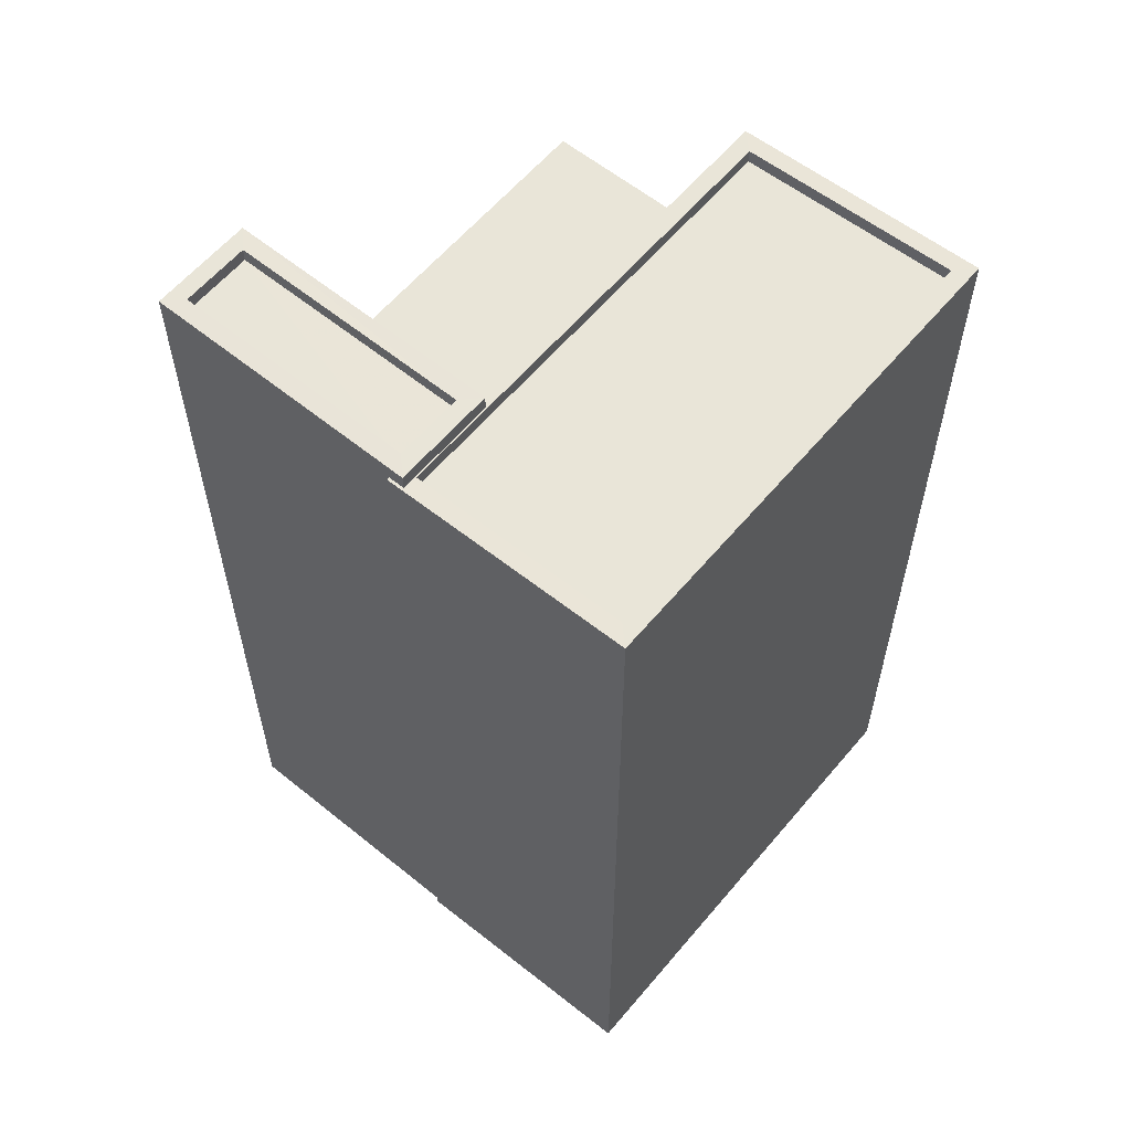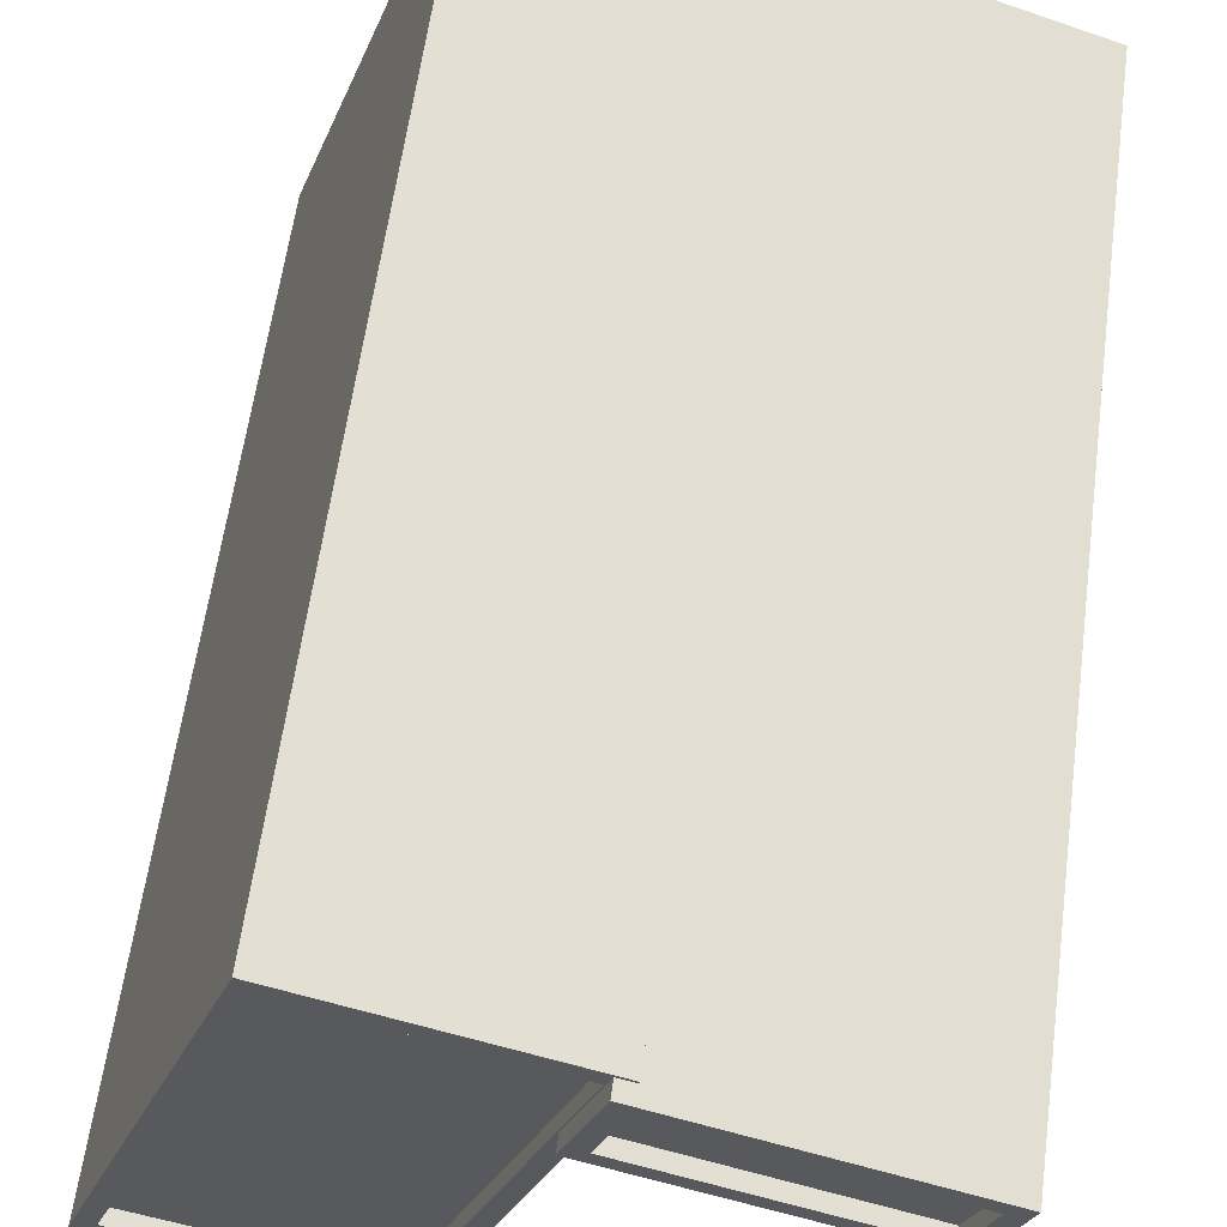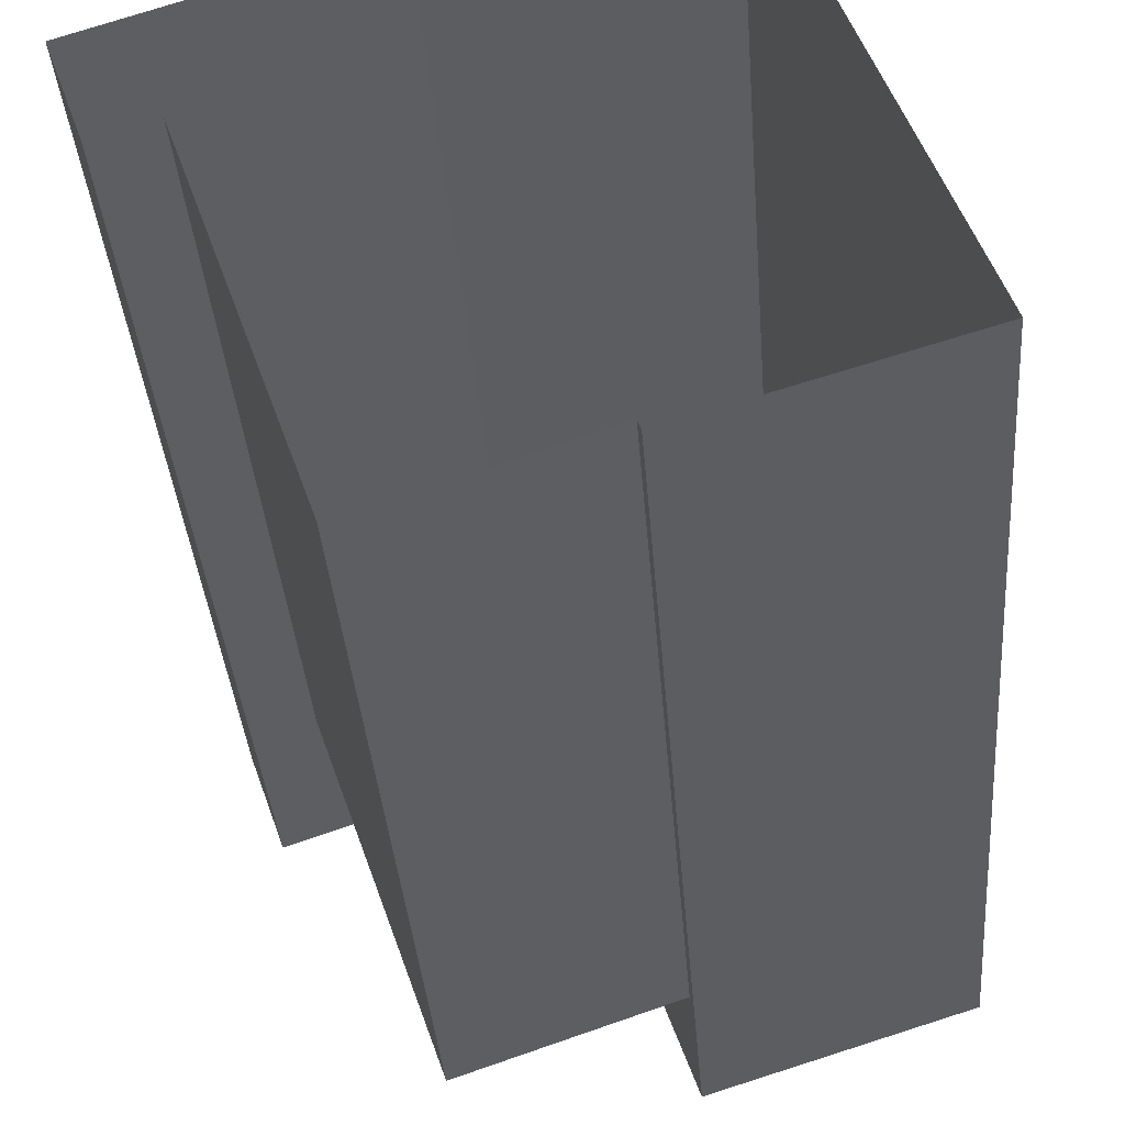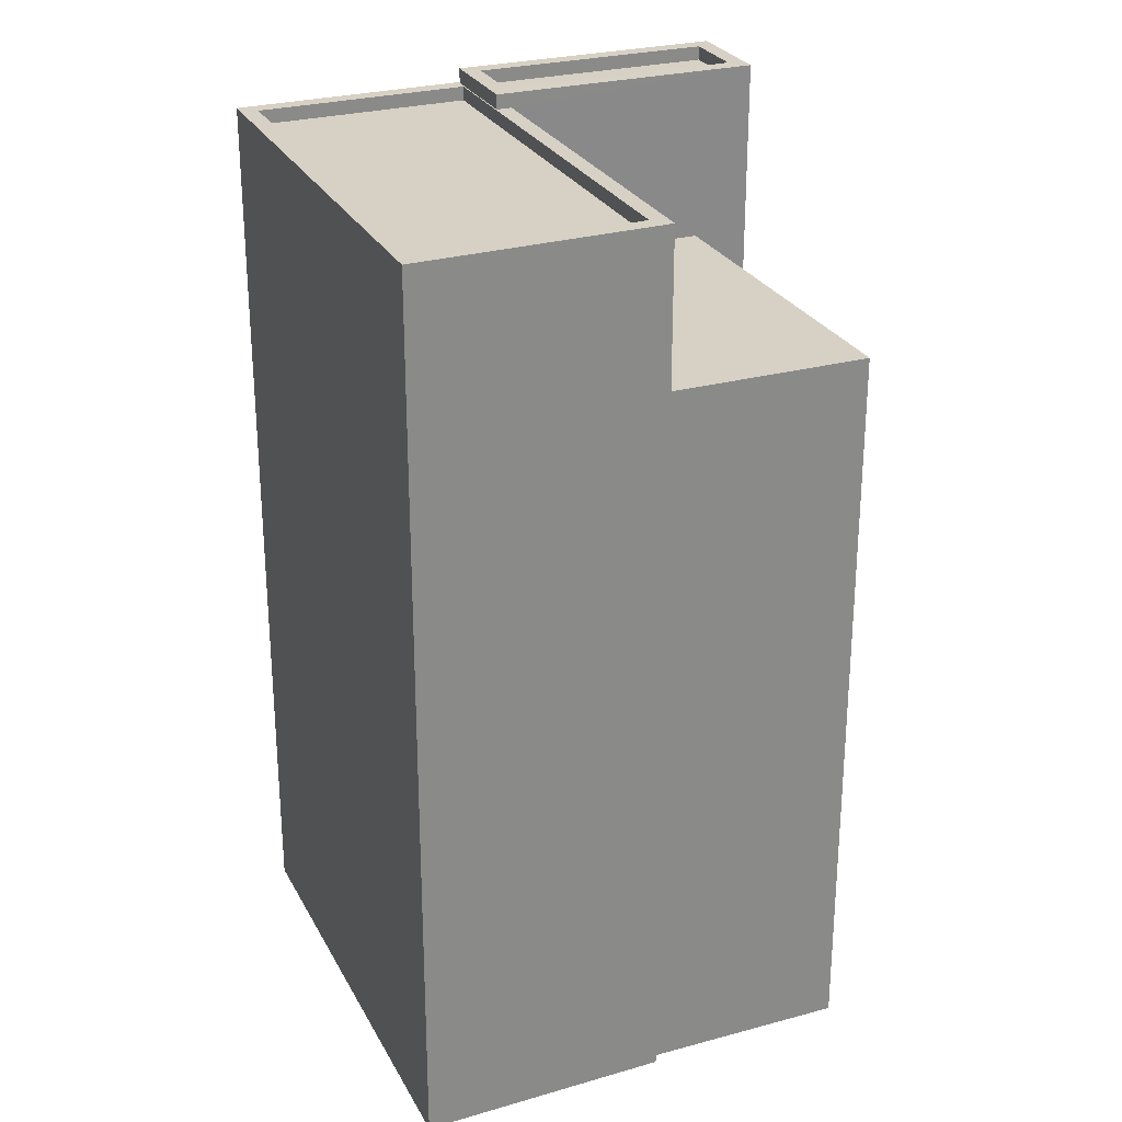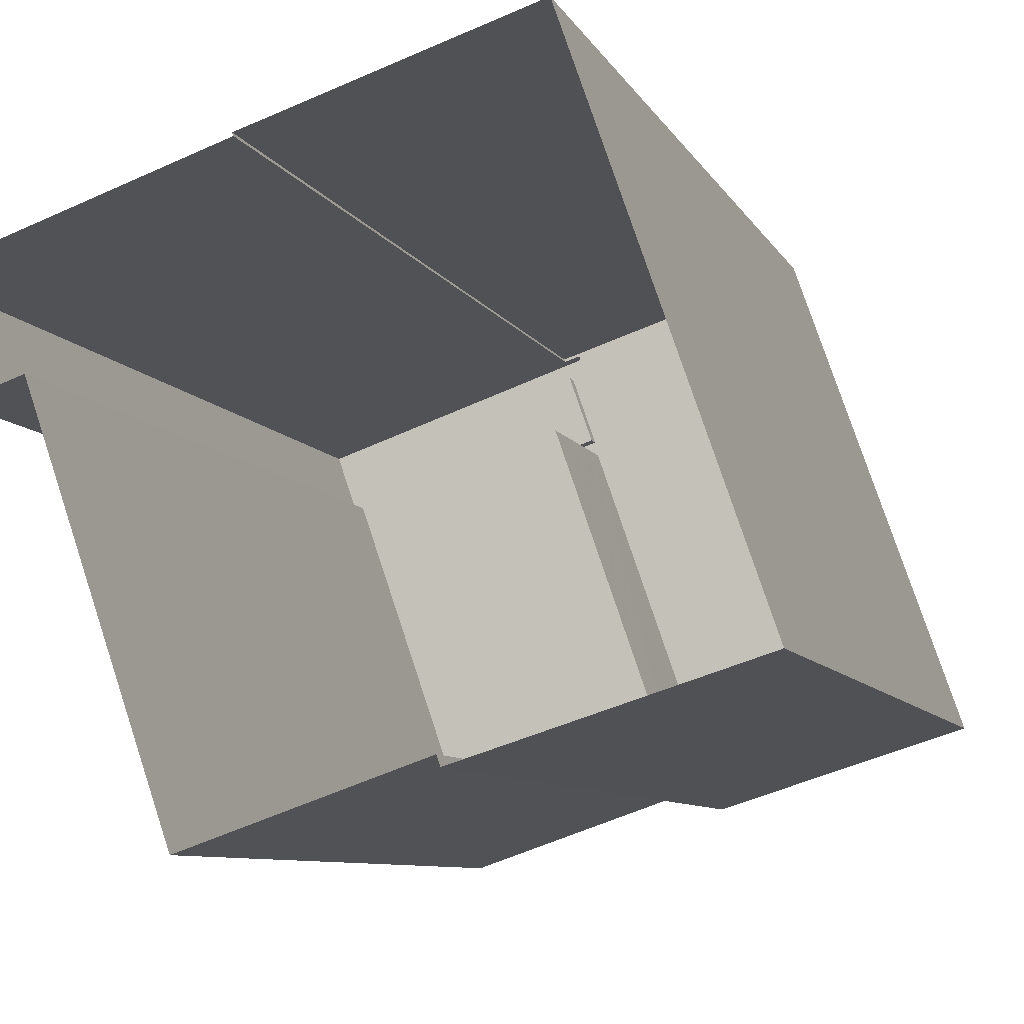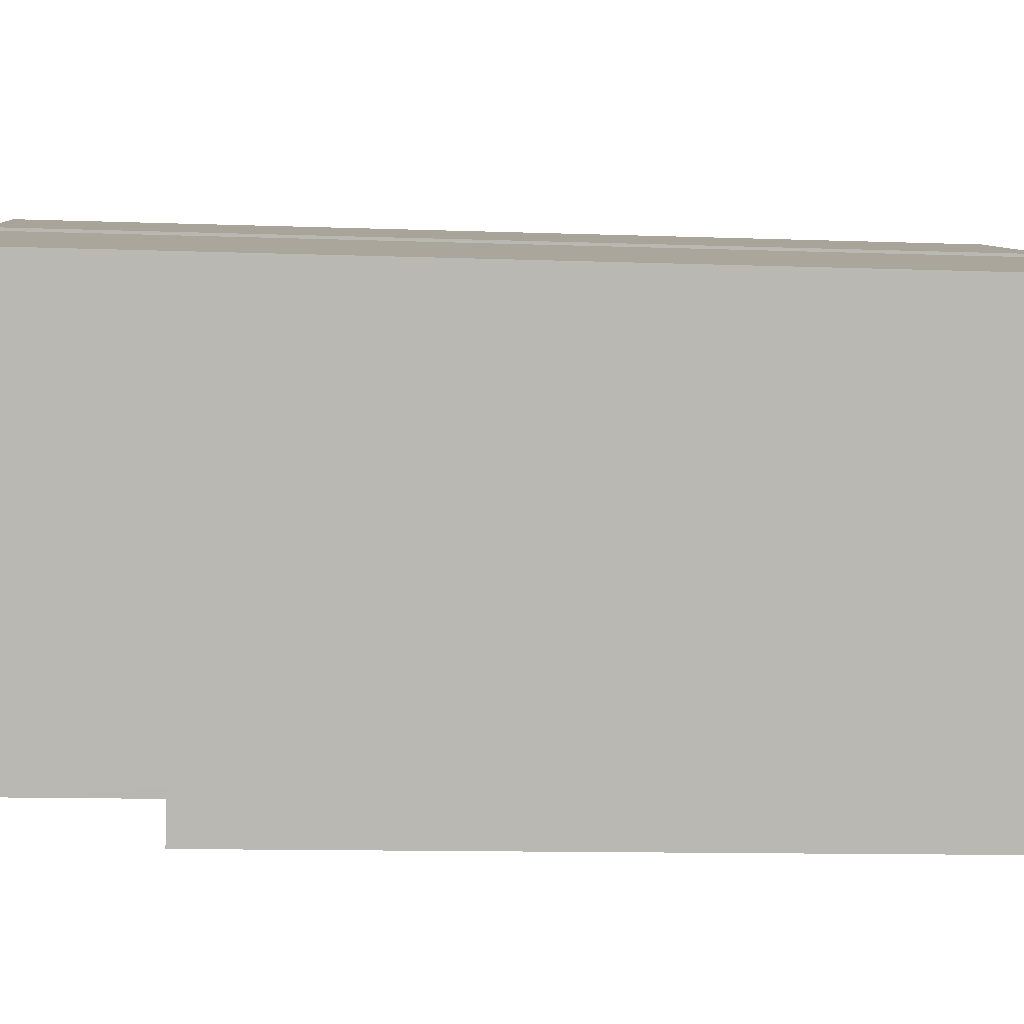
<metadata>
{"format":"obj","ext":"obj","renderer":"f3d","projection":"perspective","resolution":1024,"background":"white","views":[{"elev":59.7,"azim":-159.4,"up":"+Z"},{"elev":59.5,"azim":7.6,"up":"+Y"},{"elev":-36.2,"azim":-175.6,"up":"+Y"},{"elev":27.0,"azim":-42.0,"up":"+Z"},{"elev":-7.8,"azim":-163.6,"up":"+Y"},{"elev":-11.3,"azim":84.9,"up":"+Y"}]}
</metadata>
<code>
v -7538 -3.734e+04 4.672
v -7540 -3.734e+04 17.75
v -7540 -3.734e+04 4.672
v -7538 -3.734e+04 17.75
v -7544 -3.734e+04 4.673
v -7544 -3.734e+04 17.76
v -7542 -3.734e+04 20.85
v -7542 -3.734e+04 20.58
v -7541 -3.734e+04 20.58
v -7537 -3.734e+04 20.84
v -7537 -3.734e+04 4.671
v -7541 -3.734e+04 17.76
v -7536 -3.734e+04 4.671
v -7536 -3.734e+04 20.84
v -7541 -3.733e+04 20.58
v -7541 -3.733e+04 20.85
v -7541 -3.733e+04 20.58
v -7541 -3.733e+04 4.673
v -7541 -3.734e+04 20.58
v -7537 -3.734e+04 20.84
v -7537 -3.734e+04 20.59
v -7537 -3.734e+04 20.59
v -7537 -3.734e+04 20.84
v -7541 -3.734e+04 20.6
v -7541 -3.734e+04 20.85
v -7541 -3.734e+04 20.6
v -7541 -3.734e+04 20.85
v -7541 -3.733e+04 4.673
v -7541 -3.733e+04 20.58
v -7544 -3.734e+04 20.58
v -7548 -3.734e+04 20.58
v -7548 -3.734e+04 4.675
v -7544 -3.734e+04 4.673
v -7545 -3.733e+04 4.675
v -7545 -3.733e+04 20.58
v -7541 -3.734e+04 20.58
v -7541 -3.734e+04 20.33
v -7544 -3.734e+04 20.33
v -7544 -3.734e+04 20.58
v -7547 -3.734e+04 20.33
v -7547 -3.734e+04 20.58
v -7545 -3.733e+04 20.33
v -7545 -3.733e+04 20.58
f 32 34 5
f 33 32 5
f 34 28 18
f 3 5 1
f 11 1 13
f 1 18 13
f 34 18 5
f 5 18 1
f 1 2 3
f 1 4 2
f 5 3 2
f 6 5 2
f 7 8 9
f 10 7 9
f 10 4 11
f 9 12 4
f 11 4 1
f 10 9 4
f 10 11 13
f 14 10 13
f 15 16 17
f 18 17 13
f 13 17 14
f 17 16 14
f 7 16 19
f 7 19 8
f 16 15 19
f 20 21 22
f 23 20 22
f 23 22 24
f 25 23 24
f 25 24 26
f 27 25 26
f 20 26 21
f 20 27 26
f 17 28 29
f 17 18 28
f 30 31 32
f 33 30 32
f 31 34 32
f 31 35 34
f 34 29 28
f 34 35 29
f 12 9 6
f 5 6 33
f 33 6 30
f 6 9 30
f 36 37 38
f 39 36 38
f 39 38 40
f 41 39 40
f 41 40 42
f 43 41 42
f 36 42 37
f 36 43 42
f 4 6 2
f 4 12 6
f 25 7 10
f 23 25 10
f 26 24 22
f 21 26 22
f 10 14 20
f 16 7 25
f 16 20 14
f 10 20 23
f 27 16 25
f 20 16 27
f 30 9 39
f 39 8 36
f 36 8 19
f 9 8 39
f 42 40 38
f 37 42 38
f 29 15 17
f 41 31 30
f 29 35 15
f 39 41 30
f 35 31 41
f 36 15 43
f 36 19 15
f 43 35 41
f 15 35 43

</code>
